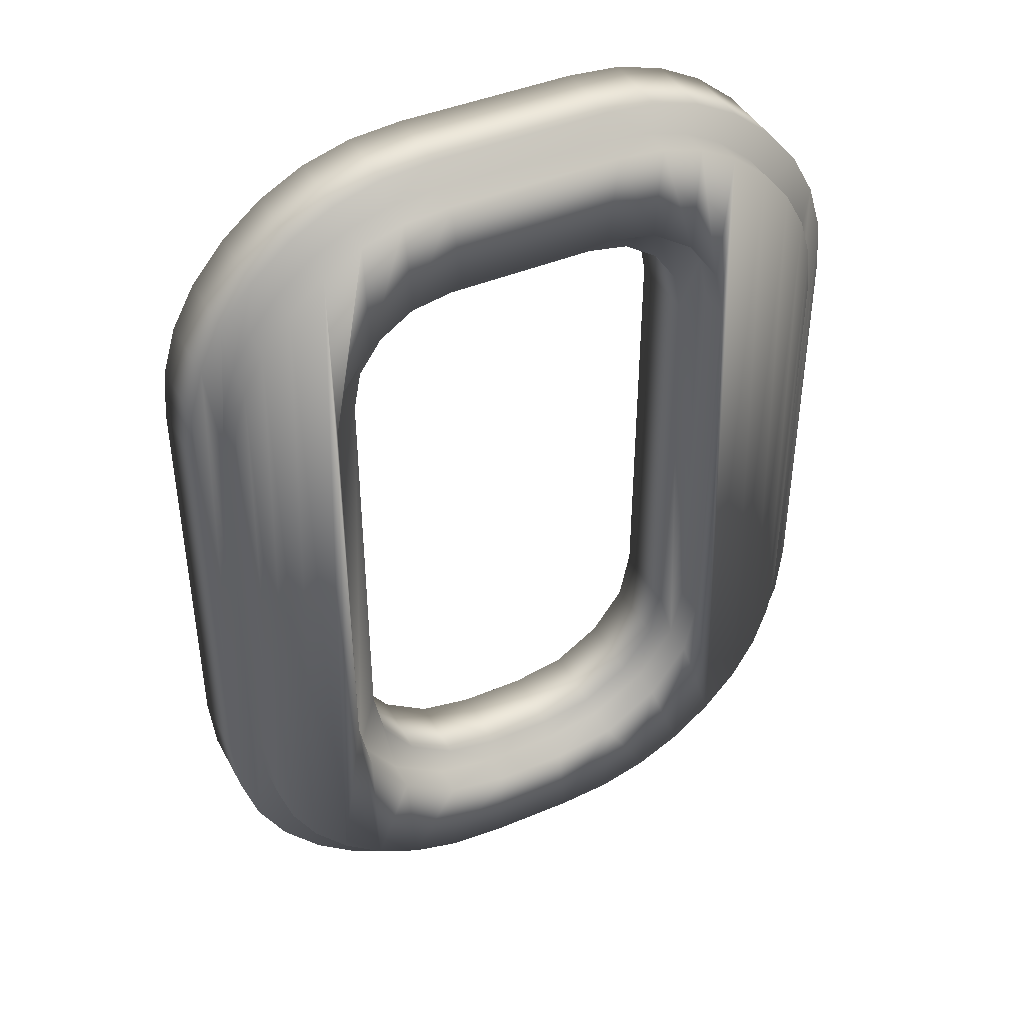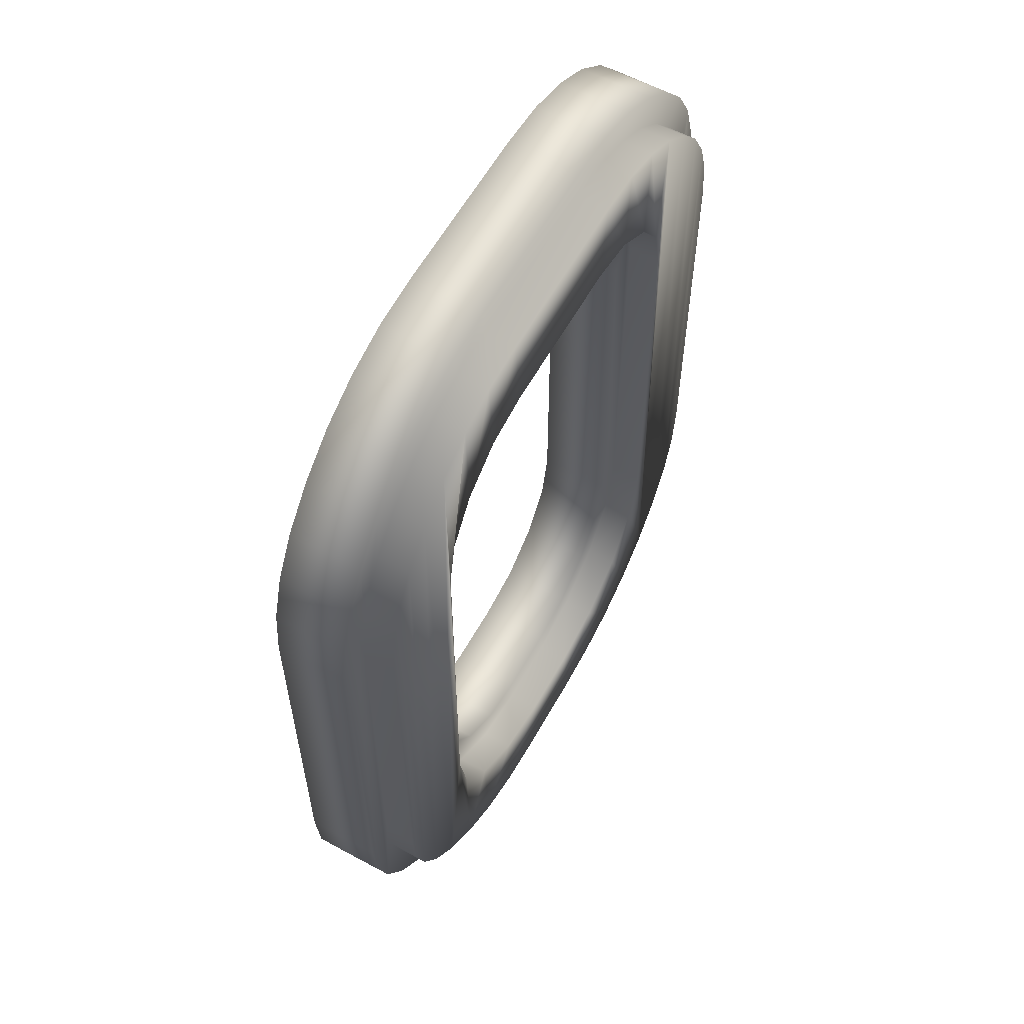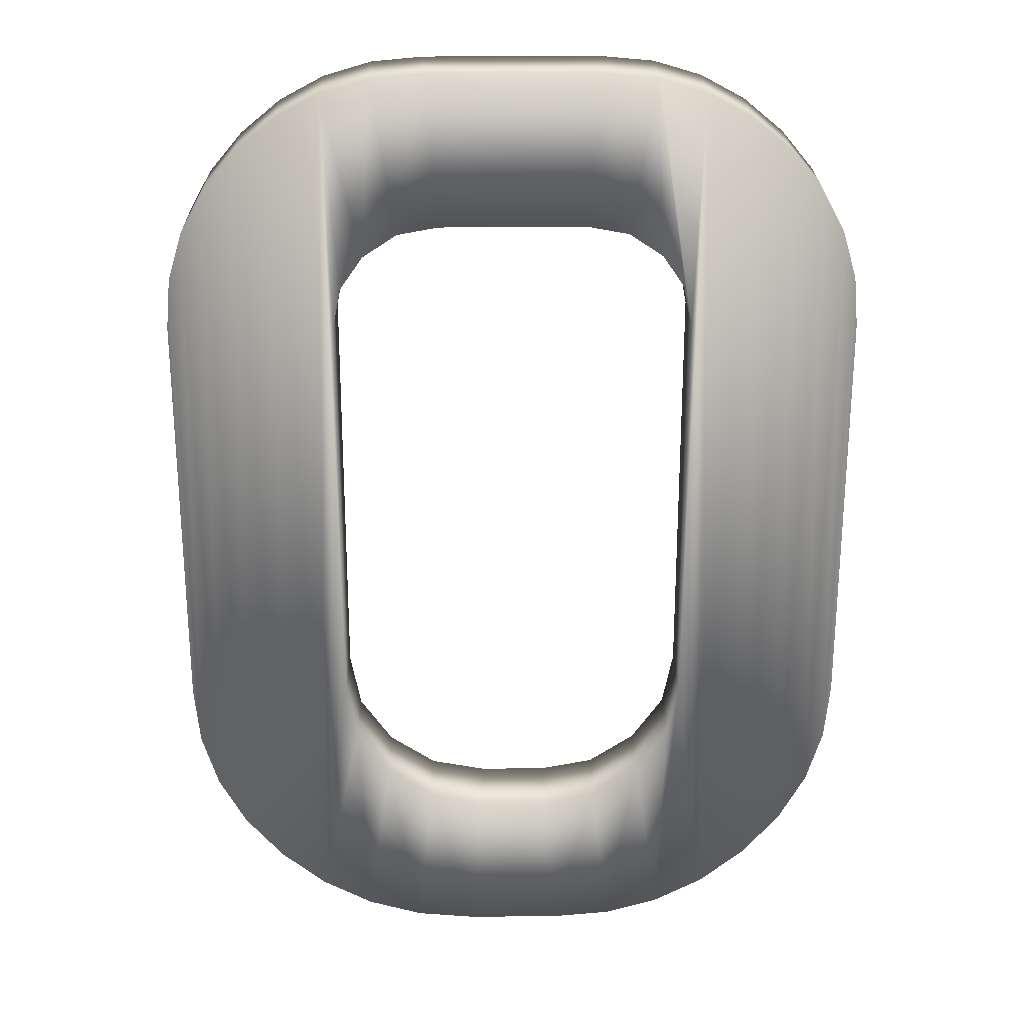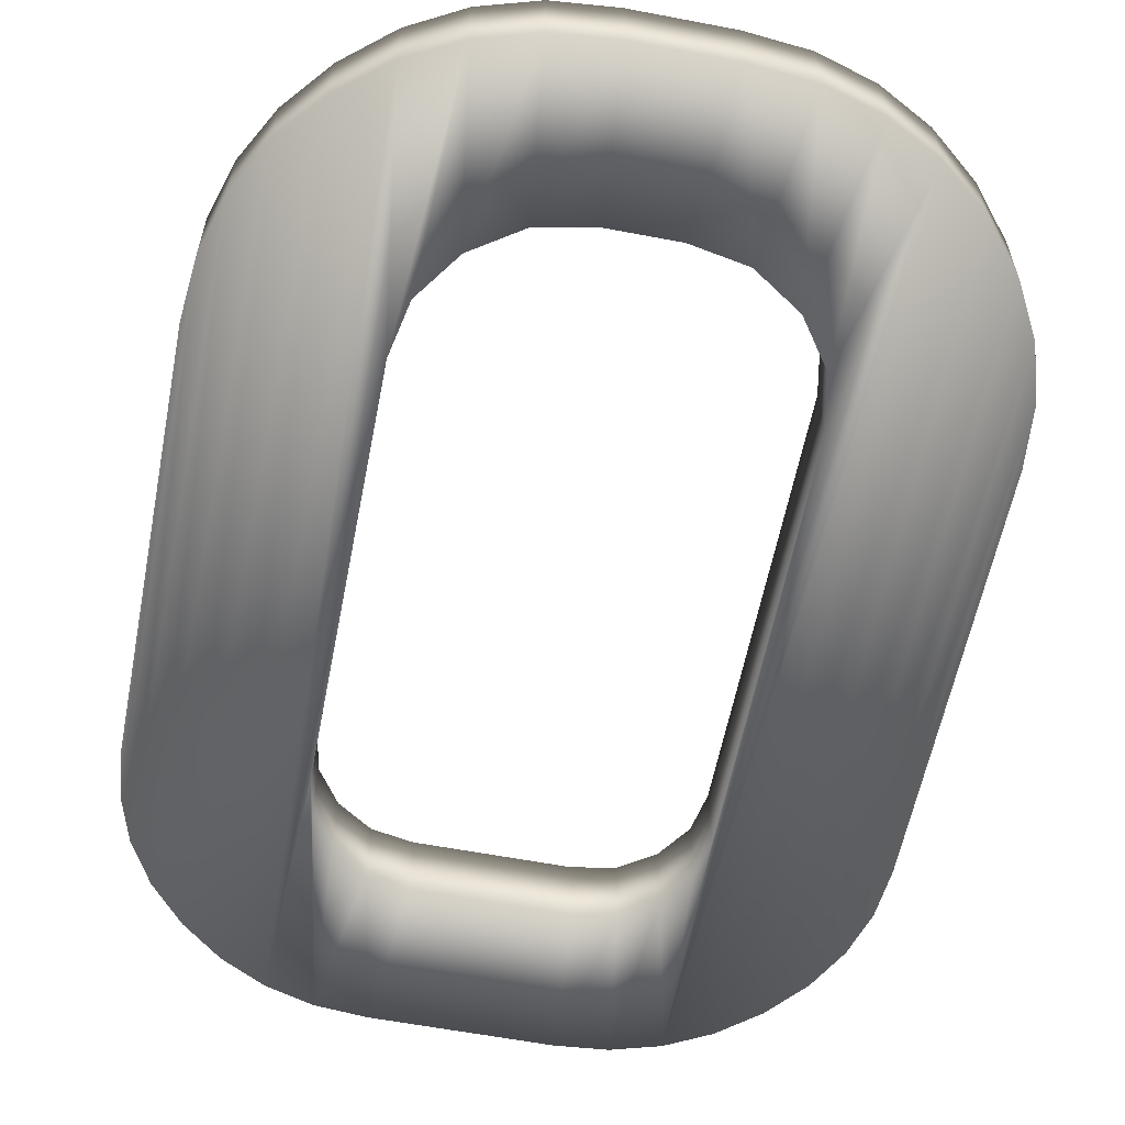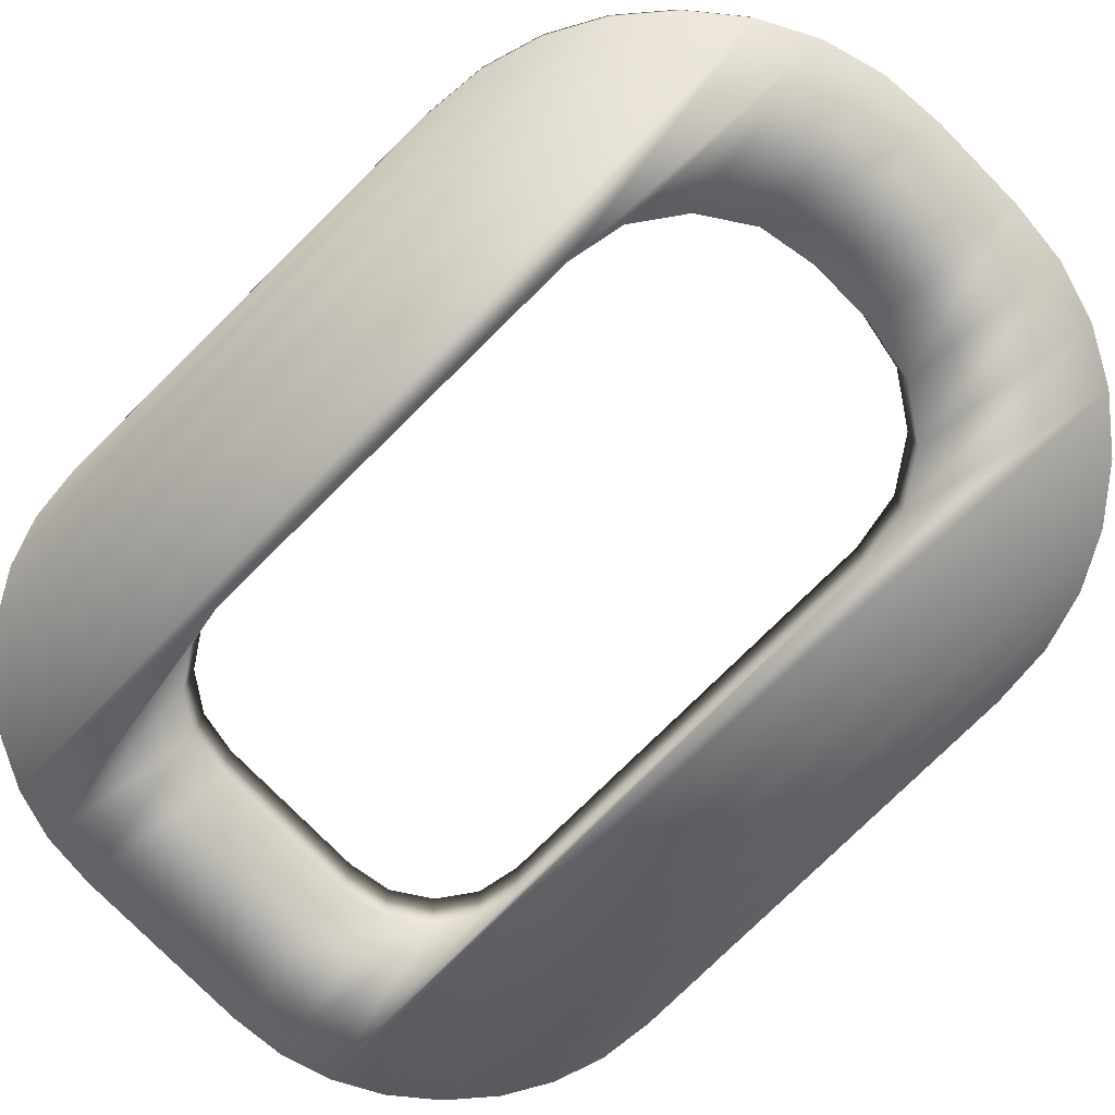
<metadata>
{"format":"obj","ext":"obj","renderer":"f3d","projection":"perspective","resolution":1024,"background":"white","views":[{"elev":42.9,"azim":-26.6,"up":"+Y"},{"elev":59.5,"azim":-61.0,"up":"+Y"},{"elev":24.7,"azim":179.3,"up":"+Y"},{"elev":-59.5,"azim":-11.1,"up":"+Z"},{"elev":-77.7,"azim":-45.4,"up":"+Z"}]}
</metadata>
<code>
v -0.05392 0.3712 -0.02
v -0.06933 0.2743 -0.02
v -0.0722 0.3657 -0.02
v -0.0664 0.2896 -0.02
v -0.0576 0.3026 -0.02
v -0.04453 0.3114 -0.02
v -0.03413 0.373 -0.02
v -0.0288 0.3143 -0.02
v 0.0336 0.373 -0.02
v 0.02827 0.3143 -0.02
v 0.04407 0.3114 -0.02
v 0.0534 0.3712 -0.02
v 0.05733 0.3026 -0.02
v 0.07173 0.3657 -0.02
v 0.06633 0.2896 -0.02
v 0.06933 0.2743 -0.02
v 0.06933 0.1138 -0.02
v -0.1315 0.2939 -0.02
v -0.1333 0.1138 -0.02
v -0.1333 0.2743 -0.02
v -0.1312 0.09093 -0.02
v -0.1261 0.312 -0.02
v -0.1249 0.06985 -0.02
v -0.117 0.3287 -0.02
v -0.1144 0.05053 -0.02
v -0.1043 0.3439 -0.02
v -0.09973 0.03298 -0.02
v -0.08898 0.3566 -0.02
v -0.08203 0.0184 -0.02
v -0.06933 0.1138 -0.02
v -0.06253 0.007981 -0.02
v -0.06513 0.09251 -0.02
v -0.05253 0.07458 -0.02
v -0.04124 0.001731 -0.02
v -0.03433 0.06238 -0.02
v -0.01814 -0.000353 -0.02
v -0.01333 0.05831 -0.02
v 0.0176 -0.000353 -0.02
v 0.0128 0.05831 -0.02
v 0.0342 0.06238 -0.02
v 0.04072 0.001731 -0.02
v 0.05253 0.07458 -0.02
v 0.06207 0.007981 -0.02
v 0.06513 0.09251 -0.02
v 0.08165 0.0184 -0.02
v 0.0886 0.3566 -0.02
v 0.09947 0.03298 -0.02
v 0.104 0.3439 -0.02
v 0.1143 0.05053 -0.02
v 0.1168 0.3287 -0.02
v 0.1249 0.06985 -0.02
v 0.126 0.312 -0.02
v 0.1312 0.09093 -0.02
v 0.1315 0.2939 -0.02
v 0.1333 0.1138 -0.02
v 0.1333 0.2743 -0.02
v -0.1249 0.06985 0.008
v -0.1194 0.09322 0.008
v -0.1213 0.1143 0.008
v -0.1144 0.05053 0.008
v -0.1138 0.07448 0.008
v -0.09973 0.03298 0.008
v -0.1045 0.05732 0.008
v -0.09125 0.04154 0.008
v -0.08203 0.0184 0.008
v -0.07533 0.02842 0.008
v -0.06253 0.007981 0.008
v -0.05797 0.01915 0.008
v -0.04124 0.001731 0.008
v -0.03898 0.01358 0.008
v -0.01814 -0.000353 0.008
v -0.0176 0.01165 0.008
v 0.0176 -0.000353 0.008
v 0.01706 0.01165 0.008
v 0.03847 0.01358 0.008
v 0.04072 0.001731 0.008
v 0.05752 0.01915 0.008
v 0.06207 0.007981 0.008
v 0.07497 0.02843 0.008
v 0.08165 0.0184 0.008
v 0.09101 0.04157 0.008
v 0.09947 0.03298 0.008
v 0.1043 0.05735 0.008
v 0.1143 0.05053 0.008
v 0.1137 0.07451 0.008
v 0.1194 0.09324 0.008
v 0.1249 0.06985 0.008
v 0.1213 0.1143 0.008
v 0.1213 0.2738 0.008
v -0.1312 0.09093 0.008
v -0.1333 0.2743 0.008
v -0.1333 0.1138 0.008
v -0.1315 0.2939 0.008
v -0.1261 0.312 0.008
v -0.1213 0.2738 0.008
v -0.117 0.3287 0.008
v -0.1197 0.2916 0.008
v -0.1149 0.3073 0.008
v -0.1043 0.3439 0.008
v -0.107 0.3219 0.008
v -0.09575 0.3354 0.008
v -0.08898 0.3566 0.008
v -0.08222 0.3466 0.008
v -0.0722 0.3657 0.008
v -0.06758 0.3546 0.008
v -0.05392 0.3712 0.008
v -0.05163 0.3593 0.008
v -0.03413 0.373 0.008
v -0.03358 0.361 0.008
v 0.0336 0.373 0.008
v 0.03305 0.361 0.008
v 0.05112 0.3593 0.008
v 0.0534 0.3712 0.008
v 0.06713 0.3546 0.008
v 0.07173 0.3657 0.008
v 0.08187 0.3466 0.008
v 0.0886 0.3566 0.008
v 0.09552 0.3354 0.008
v 0.104 0.3439 0.008
v 0.1069 0.3218 0.008
v 0.1168 0.3287 0.008
v 0.1149 0.3073 0.008
v 0.1197 0.2915 0.008
v 0.126 0.312 0.008
v 0.1312 0.09093 0.008
v 0.1315 0.2939 0.008
v 0.1333 0.1138 0.008
v 0.1333 0.2743 0.008
v -0.01333 0.05831 0.008
v 0.0128 0.05831 0.008
v 0.0342 0.06238 0.008
v 0.05253 0.07458 0.008
v 0.06513 0.09251 0.008
v 0.06933 0.1138 0.008
v 0.06933 0.2743 0.008
v 0.06633 0.2896 0.008
v 0.05733 0.3026 0.008
v 0.04407 0.3114 0.008
v 0.02827 0.3143 0.008
v -0.0288 0.3143 0.008
v -0.04453 0.3114 0.008
v -0.0576 0.3026 0.008
v -0.0664 0.2896 0.008
v -0.06933 0.2743 0.008
v -0.06933 0.1138 0.008
v -0.06513 0.09251 0.008
v -0.05253 0.07458 0.008
v -0.03433 0.06238 0.008
v -0.06107 0.06585 0.008
v -0.07641 0.08769 0.008
v -0.039 0.05106 0.008
v -0.01448 0.04631 0.008
v 0.01393 0.04631 0.008
v 0.03883 0.05105 0.008
v 0.06106 0.06584 0.008
v 0.07641 0.08769 0.008
v -0.08133 0.2755 0.008
v -0.08133 0.1126 0.008
v -0.07772 0.2943 0.008
v -0.06622 0.3112 0.008
v -0.04918 0.3227 0.008
v -0.02991 0.3263 0.008
v 0.02937 0.3263 0.008
v 0.04866 0.3227 0.008
v 0.06587 0.3113 0.008
v 0.07762 0.2944 0.008
v 0.08133 0.1126 0.008
v 0.08133 0.2755 0.008
v -0.1194 0.09322 0.02
v -0.1213 0.2738 0.02
v -0.1213 0.1143 0.02
v -0.1197 0.2916 0.02
v -0.1149 0.3073 0.02
v -0.1138 0.07448 0.02
v -0.107 0.3219 0.02
v -0.1045 0.05732 0.02
v -0.09575 0.3354 0.02
v -0.09125 0.04154 0.02
v -0.08222 0.3466 0.02
v -0.08133 0.1126 0.02
v -0.07533 0.02842 0.02
v -0.07641 0.08769 0.02
v -0.06107 0.06585 0.02
v -0.05797 0.01915 0.02
v -0.039 0.05106 0.02
v -0.03898 0.01358 0.02
v -0.01448 0.04631 0.02
v -0.0176 0.01165 0.02
v 0.01706 0.01165 0.02
v 0.01393 0.04631 0.02
v 0.03883 0.05105 0.02
v 0.03847 0.01358 0.02
v 0.05752 0.01915 0.02
v 0.06106 0.06584 0.02
v 0.07497 0.02843 0.02
v 0.07641 0.08769 0.02
v 0.09101 0.04157 0.02
v 0.08133 0.1126 0.02
v 0.08133 0.2755 0.02
v 0.08187 0.3466 0.02
v 0.09552 0.3354 0.02
v 0.1043 0.05735 0.02
v 0.1069 0.3218 0.02
v 0.1137 0.07451 0.02
v 0.1149 0.3073 0.02
v 0.1194 0.09324 0.02
v 0.1197 0.2915 0.02
v 0.1213 0.1143 0.02
v 0.1213 0.2738 0.02
v -0.08133 0.2755 0.02
v -0.06758 0.3546 0.02
v -0.07772 0.2943 0.02
v -0.06622 0.3112 0.02
v -0.05163 0.3593 0.02
v -0.04918 0.3227 0.02
v -0.03358 0.361 0.02
v -0.02991 0.3263 0.02
v 0.03305 0.361 0.02
v 0.02937 0.3263 0.02
v 0.04866 0.3227 0.02
v 0.05112 0.3593 0.02
v 0.06587 0.3113 0.02
v 0.06713 0.3546 0.02
v 0.07762 0.2944 0.02
f 1 2 3
f 2 1 4
f 4 1 5
f 5 1 6
f 6 1 7
f 6 7 8
f 8 7 9
f 8 9 10
f 10 9 11
f 11 9 12
f 11 12 13
f 13 12 14
f 13 14 15
f 15 14 16
f 16 14 17
f 18 19 20
f 19 18 21
f 21 18 22
f 21 22 23
f 23 22 24
f 23 24 25
f 25 24 26
f 25 26 27
f 27 26 28
f 27 28 29
f 29 28 3
f 29 3 30
f 29 30 31
f 30 3 2
f 31 30 32
f 31 32 33
f 31 33 34
f 34 33 35
f 34 35 36
f 36 35 37
f 36 37 38
f 38 37 39
f 38 39 40
f 38 40 41
f 41 40 42
f 41 42 43
f 43 42 44
f 43 44 45
f 45 44 17
f 45 17 14
f 45 14 46
f 45 46 47
f 47 46 48
f 47 48 49
f 49 48 50
f 49 50 51
f 51 50 52
f 51 52 53
f 53 52 54
f 53 54 55
f 55 54 56
f 57 58 59
f 58 57 60
f 58 60 61
f 61 60 62
f 61 62 63
f 63 62 64
f 64 62 65
f 64 65 66
f 66 65 67
f 66 67 68
f 68 67 69
f 68 69 70
f 70 69 71
f 70 71 72
f 72 71 73
f 72 73 74
f 74 73 75
f 75 73 76
f 75 76 77
f 77 76 78
f 77 78 79
f 79 78 80
f 79 80 81
f 81 80 82
f 81 82 83
f 83 82 84
f 83 84 85
f 85 84 86
f 86 84 87
f 86 87 88
f 88 87 89
f 90 91 92
f 91 90 93
f 93 90 94
f 94 90 57
f 94 57 95
f 94 95 96
f 95 57 59
f 96 95 97
f 96 97 98
f 96 98 99
f 99 98 100
f 99 100 101
f 99 101 102
f 102 101 103
f 102 103 104
f 104 103 105
f 104 105 106
f 106 105 107
f 106 107 108
f 108 107 109
f 108 109 110
f 110 109 111
f 110 111 112
f 110 112 113
f 113 112 114
f 113 114 115
f 115 114 116
f 115 116 117
f 117 116 118
f 117 118 119
f 119 118 120
f 119 120 121
f 121 120 122
f 121 122 123
f 121 123 124
f 124 123 89
f 124 89 87
f 124 87 125
f 124 125 126
f 126 125 127
f 126 127 128
f 73 36 38
f 36 73 71
f 71 34 36
f 34 71 69
f 69 31 34
f 31 69 67
f 67 29 31
f 29 67 65
f 65 27 29
f 27 65 62
f 60 27 62
f 27 60 25
f 57 25 60
f 25 57 23
f 90 23 57
f 23 90 21
f 92 21 90
f 21 92 19
f 91 19 92
f 19 91 20
f 93 20 91
f 20 93 18
f 94 18 93
f 18 94 22
f 96 22 94
f 22 96 24
f 99 24 96
f 24 99 26
f 99 28 26
f 28 99 102
f 102 3 28
f 3 102 104
f 104 1 3
f 1 104 106
f 106 7 1
f 7 106 108
f 108 9 7
f 9 108 110
f 110 12 9
f 12 110 113
f 113 14 12
f 14 113 115
f 115 46 14
f 46 115 117
f 117 48 46
f 48 117 119
f 48 121 50
f 121 48 119
f 50 124 52
f 124 50 121
f 52 126 54
f 126 52 124
f 54 128 56
f 128 54 126
f 56 127 55
f 127 56 128
f 55 125 53
f 125 55 127
f 53 87 51
f 87 53 125
f 51 84 49
f 84 51 87
f 49 82 47
f 82 49 84
f 82 45 47
f 45 82 80
f 80 43 45
f 43 80 78
f 78 41 43
f 41 78 76
f 76 38 41
f 38 76 73
f 129 39 37
f 39 129 130
f 130 40 39
f 40 130 131
f 131 42 40
f 42 131 132
f 133 42 132
f 42 133 44
f 134 44 133
f 44 134 17
f 135 17 134
f 17 135 16
f 136 16 135
f 16 136 15
f 137 15 136
f 15 137 13
f 137 11 13
f 11 137 138
f 138 10 11
f 10 138 139
f 139 8 10
f 8 139 140
f 140 6 8
f 6 140 141
f 141 5 6
f 5 141 142
f 5 143 4
f 143 5 142
f 4 144 2
f 144 4 143
f 2 145 30
f 145 2 144
f 30 146 32
f 146 30 145
f 32 147 33
f 147 32 146
f 147 35 33
f 35 147 148
f 148 37 35
f 37 148 129
f 149 145 150
f 145 149 146
f 146 149 147
f 147 149 151
f 147 151 148
f 148 151 152
f 148 152 129
f 129 152 153
f 129 153 130
f 130 153 131
f 131 153 154
f 131 154 132
f 132 154 155
f 132 155 133
f 133 155 156
f 133 156 134
f 134 156 135
f 150 157 158
f 157 150 159
f 159 150 144
f 159 144 160
f 144 150 145
f 160 144 143
f 160 143 142
f 160 142 161
f 161 142 141
f 161 141 162
f 162 141 140
f 162 140 163
f 163 140 139
f 163 139 138
f 163 138 164
f 164 138 137
f 164 137 165
f 165 137 136
f 165 136 166
f 166 136 135
f 166 135 156
f 166 156 167
f 166 167 168
f 169 170 171
f 170 169 172
f 172 169 173
f 173 169 174
f 173 174 175
f 175 174 176
f 175 176 177
f 177 176 178
f 177 178 179
f 179 178 180
f 180 178 181
f 180 181 182
f 182 181 183
f 183 181 184
f 183 184 185
f 185 184 186
f 185 186 187
f 187 186 188
f 187 188 189
f 187 189 190
f 190 189 191
f 191 189 192
f 191 192 193
f 191 193 194
f 194 193 195
f 194 195 196
f 196 195 197
f 196 197 198
f 198 197 199
f 199 197 200
f 200 197 201
f 201 197 202
f 201 202 203
f 203 202 204
f 203 204 205
f 205 204 206
f 205 206 207
f 207 206 208
f 207 208 209
f 179 210 211
f 210 179 180
f 211 210 212
f 211 212 213
f 211 213 214
f 214 213 215
f 214 215 216
f 216 215 217
f 216 217 218
f 218 217 219
f 218 219 220
f 218 220 221
f 221 220 222
f 221 222 223
f 223 222 224
f 223 224 200
f 200 224 199
f 193 75 77
f 75 193 192
f 195 77 79
f 77 195 193
f 197 79 81
f 79 197 195
f 83 197 81
f 197 83 202
f 85 202 83
f 202 85 204
f 86 204 85
f 204 86 206
f 88 206 86
f 206 88 208
f 89 208 88
f 208 89 209
f 123 209 89
f 209 123 207
f 122 207 123
f 207 122 205
f 120 205 122
f 205 120 203
f 118 203 120
f 203 118 201
f 200 118 116
f 118 200 201
f 223 116 114
f 116 223 200
f 221 114 112
f 114 221 223
f 218 112 111
f 112 218 221
f 216 111 109
f 111 216 218
f 214 109 107
f 109 214 216
f 211 107 105
f 107 211 214
f 179 105 103
f 105 179 211
f 177 103 101
f 103 177 179
f 177 100 175
f 100 177 101
f 175 98 173
f 98 175 100
f 173 97 172
f 97 173 98
f 172 95 170
f 95 172 97
f 170 59 171
f 59 170 95
f 171 58 169
f 58 171 59
f 169 61 174
f 61 169 58
f 174 63 176
f 63 174 61
f 176 64 178
f 64 176 63
f 181 64 66
f 64 181 178
f 184 66 68
f 66 184 181
f 186 68 70
f 68 186 184
f 188 70 72
f 70 188 186
f 189 72 74
f 72 189 188
f 192 74 75
f 74 192 189
f 222 164 165
f 164 222 220
f 222 166 224
f 166 222 165
f 224 168 199
f 168 224 166
f 199 167 198
f 167 199 168
f 198 156 196
f 156 198 167
f 196 155 194
f 155 196 156
f 191 155 154
f 155 191 194
f 190 154 153
f 154 190 191
f 187 153 152
f 153 187 190
f 185 152 151
f 152 185 187
f 183 151 149
f 151 183 185
f 150 183 149
f 183 150 182
f 158 182 150
f 182 158 180
f 157 180 158
f 180 157 210
f 159 210 157
f 210 159 212
f 160 212 159
f 212 160 213
f 215 160 161
f 160 215 213
f 217 161 162
f 161 217 215
f 219 162 163
f 162 219 217
f 220 163 164
f 163 220 219

</code>
